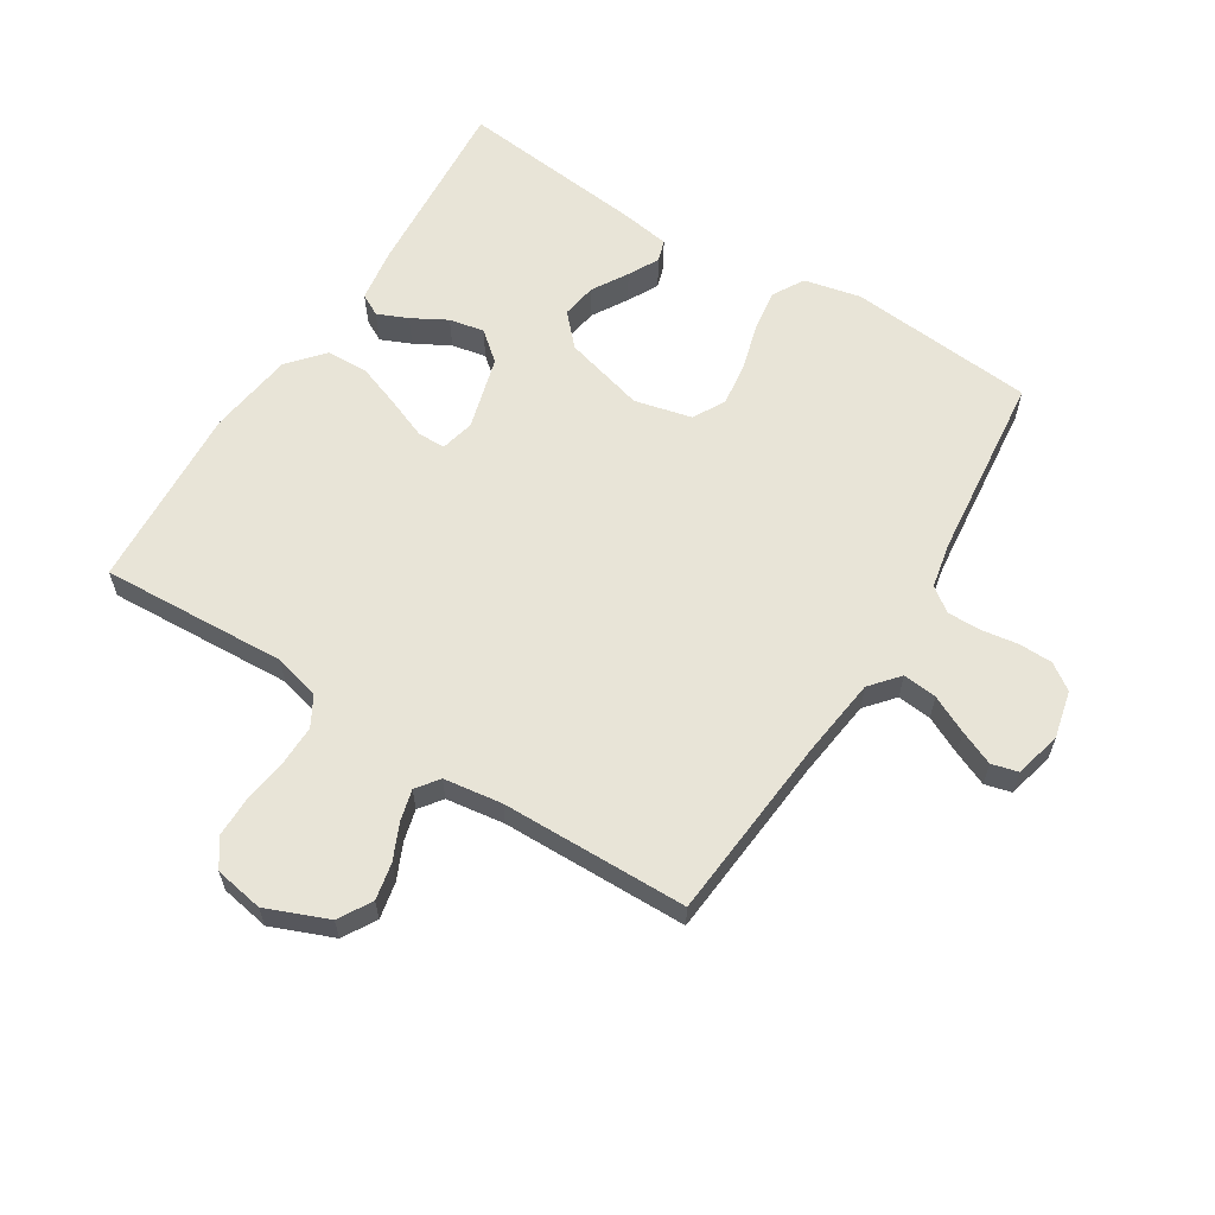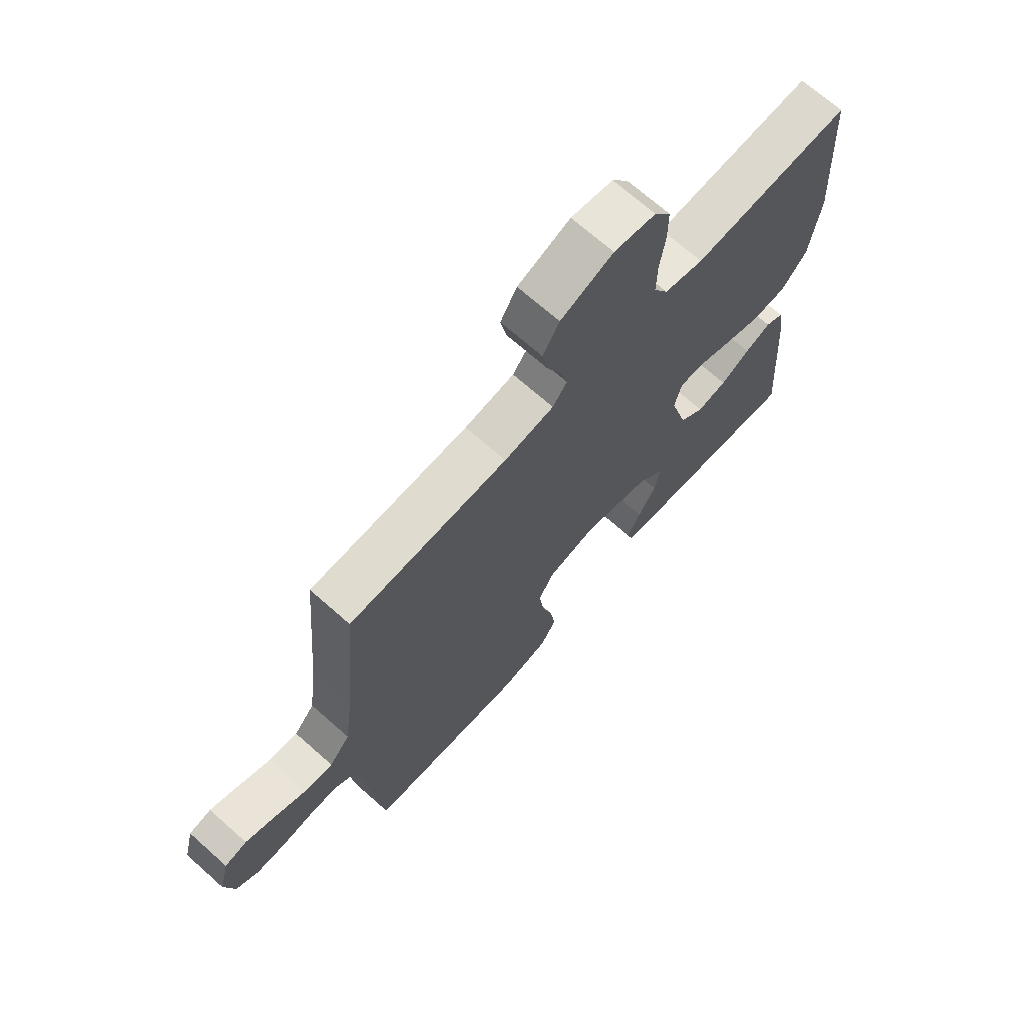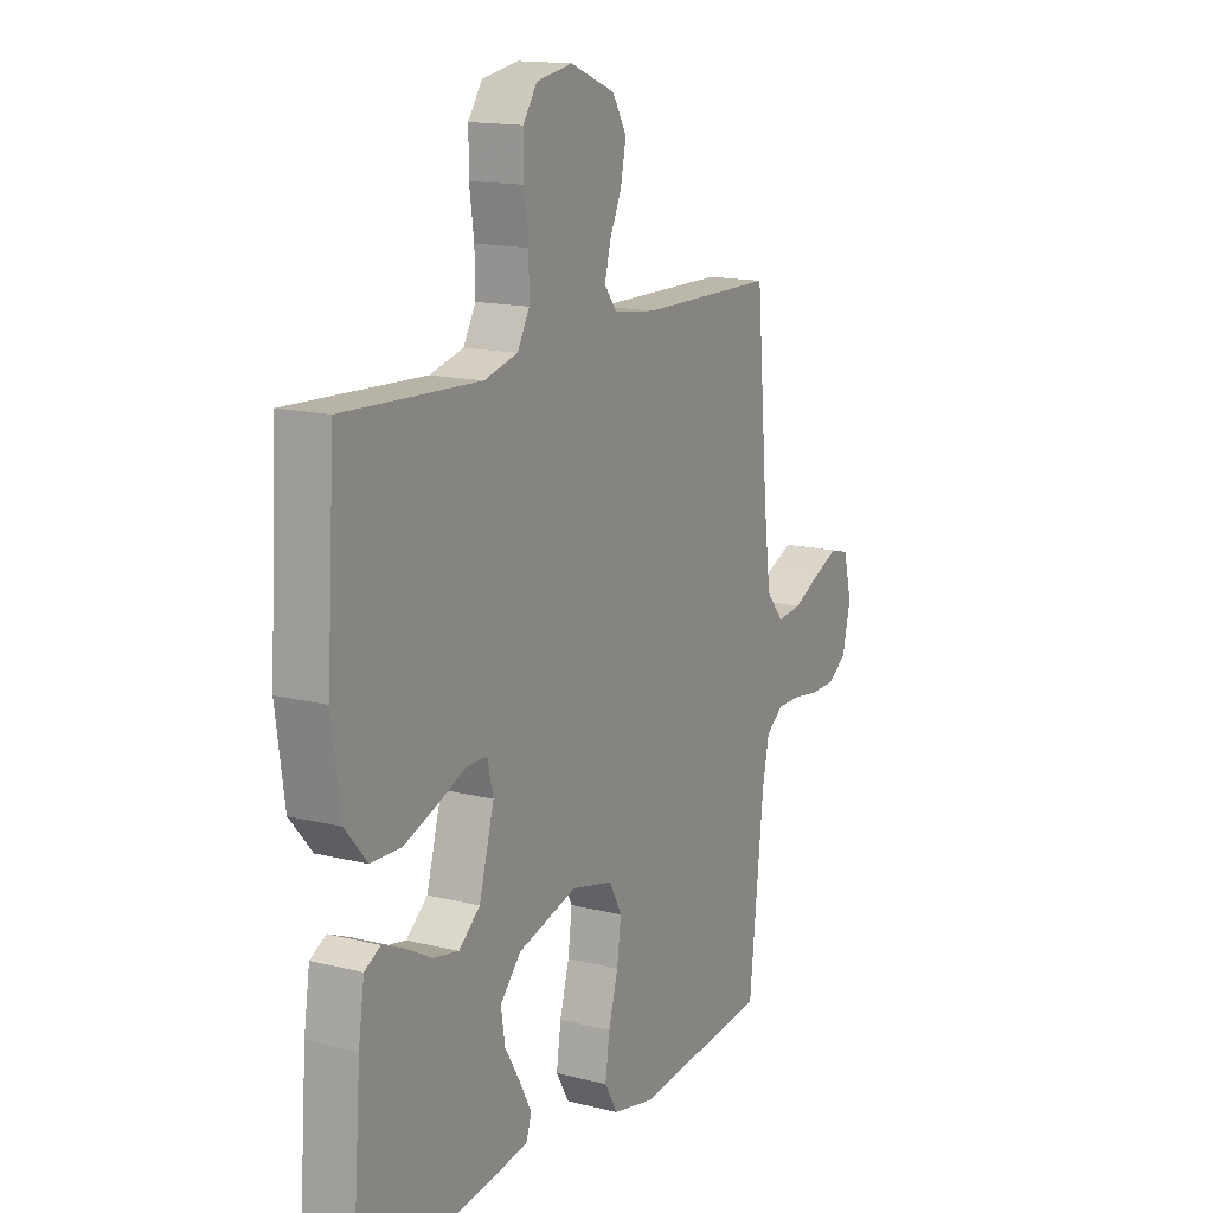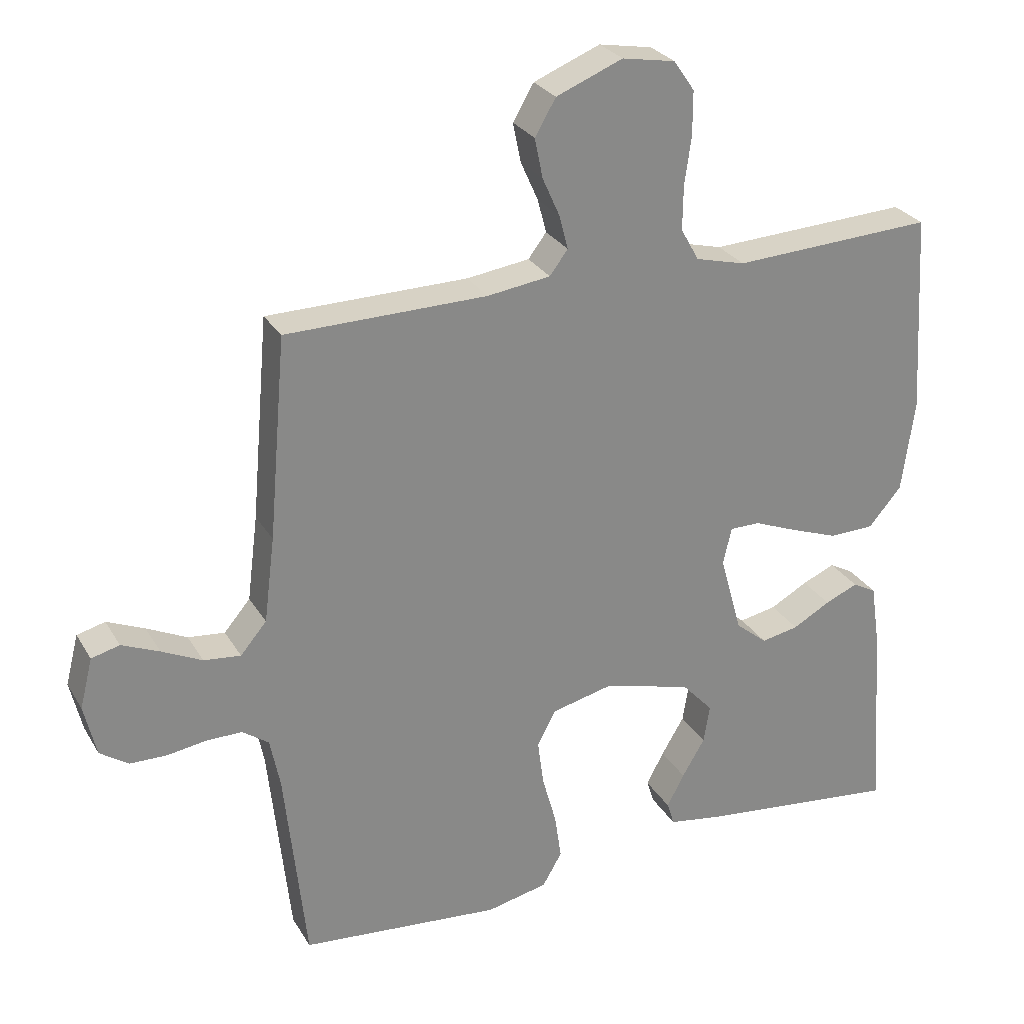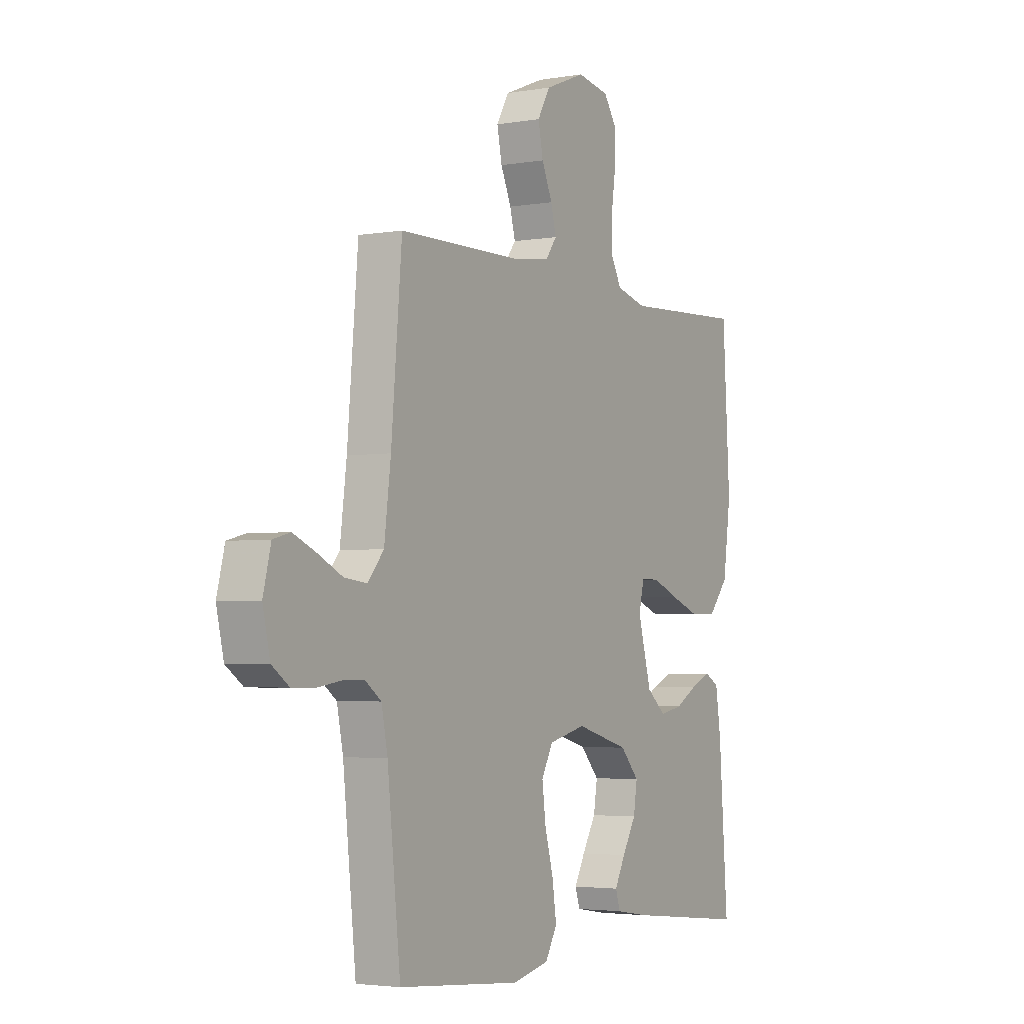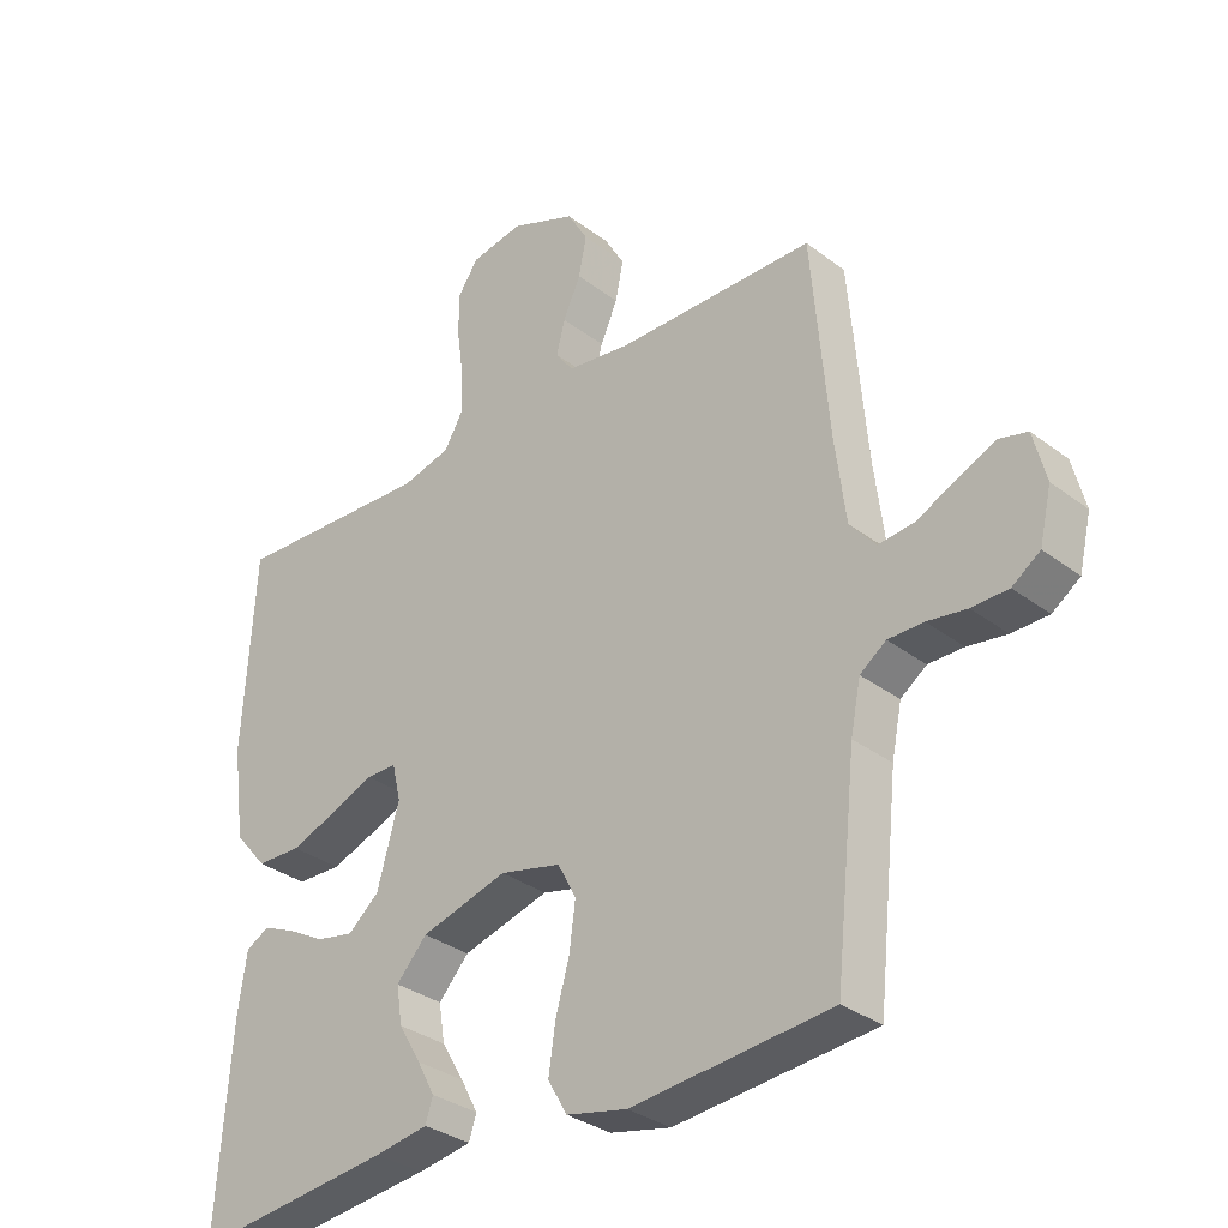
<metadata>
{"format":"obj","ext":"obj","renderer":"f3d","projection":"perspective","resolution":1024,"background":"white","views":[{"elev":61.3,"azim":32.0,"up":"+Y"},{"elev":69.5,"azim":131.6,"up":"+Z"},{"elev":15.0,"azim":-61.7,"up":"+Z"},{"elev":27.4,"azim":155.3,"up":"+Z"},{"elev":-3.4,"azim":120.1,"up":"+Z"},{"elev":-32.4,"azim":43.6,"up":"+Z"}]}
</metadata>
<code>
v -0.5 0.07 -0.5
v -0.478 0.07 -0.2
v -0.465 0.07 -0.113
v -0.43 0.07 -0.094
v -0.381 0.07 -0.115
v -0.325 0.07 -0.146
v -0.269 0.07 -0.157
v -0.222 0.07 -0.118
v -0.189 0.07 0
v -0.202 0.07 0.055
v -0.247 0.07 0.055
v -0.312 0.07 0.029
v -0.383 0.07 0.003
v -0.45 0.07 0.005
v -0.499 0.07 0.062
v -0.518 0.07 0.2
v -0.5 0.07 0.5
v -0.2 0.07 0.485
v -0.126 0.07 0.504
v -0.099 0.07 0.552
v -0.1 0.07 0.618
v -0.11 0.07 0.689
v -0.11 0.07 0.754
v -0.079 0.07 0.799
v 0 0.07 0.813
v 0.099 0.07 0.773
v 0.13 0.07 0.72
v 0.118 0.07 0.661
v 0.092 0.07 0.603
v 0.079 0.07 0.553
v 0.106 0.07 0.517
v 0.2 0.07 0.504
v 0.5 0.07 0.5
v 0.526 0.07 0.2
v 0.542 0.07 0.073
v 0.581 0.07 0.027
v 0.636 0.07 0.033
v 0.696 0.07 0.062
v 0.752 0.07 0.086
v 0.794 0.07 0.075
v 0.813 0.07 0
v 0.795 0.07 -0.077
v 0.753 0.07 -0.106
v 0.698 0.07 -0.107
v 0.639 0.07 -0.098
v 0.586 0.07 -0.098
v 0.547 0.07 -0.126
v 0.532 0.07 -0.2
v 0.5 0.07 -0.5
v 0.2 0.07 -0.527
v 0.109 0.07 -0.507
v 0.08 0.07 -0.457
v 0.09 0.07 -0.388
v 0.111 0.07 -0.313
v 0.12 0.07 -0.244
v 0.092 0.07 -0.192
v 0 0.07 -0.17
v -0.131 0.07 -0.206
v -0.177 0.07 -0.256
v -0.168 0.07 -0.313
v -0.134 0.07 -0.37
v -0.108 0.07 -0.419
v -0.119 0.07 -0.454
v -0.2 0.07 -0.467
v -0.5 0 -0.5
v -0.478 0 -0.2
v -0.465 0 -0.113
v -0.43 0 -0.094
v -0.381 0 -0.115
v -0.325 0 -0.146
v -0.269 0 -0.157
v -0.222 0 -0.118
v -0.189 0 0
v -0.202 0 0.055
v -0.247 0 0.055
v -0.312 0 0.029
v -0.383 0 0.003
v -0.45 0 0.005
v -0.499 0 0.062
v -0.518 0 0.2
v -0.5 0 0.5
v -0.2 0 0.485
v -0.126 0 0.504
v -0.099 0 0.552
v -0.1 0 0.618
v -0.11 0 0.689
v -0.11 0 0.754
v -0.079 0 0.799
v 0 0 0.813
v 0.099 0 0.773
v 0.13 0 0.72
v 0.118 0 0.661
v 0.092 0 0.603
v 0.079 0 0.553
v 0.106 0 0.517
v 0.2 0 0.504
v 0.5 0 0.5
v 0.526 0 0.2
v 0.542 0 0.073
v 0.581 0 0.027
v 0.636 0 0.033
v 0.696 0 0.062
v 0.752 0 0.086
v 0.794 0 0.075
v 0.813 0 0
v 0.795 0 -0.077
v 0.753 0 -0.106
v 0.698 0 -0.107
v 0.639 0 -0.098
v 0.586 0 -0.098
v 0.547 0 -0.126
v 0.532 0 -0.2
v 0.5 0 -0.5
v 0.2 0 -0.527
v 0.109 0 -0.507
v 0.08 0 -0.457
v 0.09 0 -0.388
v 0.111 0 -0.313
v 0.12 0 -0.244
v 0.092 0 -0.192
v 0 0 -0.17
v -0.131 0 -0.206
v -0.177 0 -0.256
v -0.168 0 -0.313
v -0.134 0 -0.37
v -0.108 0 -0.419
v -0.119 0 -0.454
v -0.2 0 -0.467
f 4 5 6
f 3 4 6
f 2 3 6
f 1 2 6
f 64 1 6
f 63 64 6
f 62 63 6
f 61 62 6
f 60 61 6
f 59 60 6 7
f 58 59 7 8
f 57 58 8 9
f 56 57 9 10
f 52 53 54
f 51 52 54
f 50 51 54
f 49 50 54
f 48 49 54
f 47 48 54 55
f 46 47 55 56
f 43 44 45
f 42 43 45
f 41 42 45
f 40 41 45
f 39 40 45
f 38 39 45
f 37 38 45
f 36 37 45 46
f 46 56 10
f 36 46 10
f 35 36 10
f 32 33 34
f 35 10 11
f 34 35 11
f 32 34 11
f 31 32 11
f 27 28 29
f 26 27 29
f 25 26 29
f 24 25 29
f 23 24 29
f 22 23 29
f 21 22 29
f 20 21 29 30
f 11 12 13
f 31 11 13
f 30 31 13
f 20 30 13
f 19 20 13
f 16 17 18
f 16 18 19
f 15 16 19
f 14 15 19
f 13 14 19
f 70 69 68
f 70 68 67
f 70 67 66
f 70 66 65
f 70 65 128
f 70 128 127
f 70 127 126
f 70 126 125
f 70 125 124
f 71 70 124 123
f 72 71 123 122
f 73 72 122 121
f 74 73 121 120
f 118 117 116
f 118 116 115
f 118 115 114
f 118 114 113
f 118 113 112
f 119 118 112 111
f 120 119 111 110
f 109 108 107
f 109 107 106
f 109 106 105
f 109 105 104
f 109 104 103
f 109 103 102
f 109 102 101
f 110 109 101 100
f 74 120 110
f 74 110 100
f 74 100 99
f 98 97 96
f 75 74 99
f 75 99 98
f 75 98 96
f 75 96 95
f 93 92 91
f 93 91 90
f 93 90 89
f 93 89 88
f 93 88 87
f 93 87 86
f 93 86 85
f 94 93 85 84
f 77 76 75
f 77 75 95
f 77 95 94
f 77 94 84
f 77 84 83
f 82 81 80
f 83 82 80
f 83 80 79
f 83 79 78
f 83 78 77
f 1 65 66 2
f 2 66 67 3
f 3 67 68 4
f 4 68 69 5
f 5 69 70 6
f 6 70 71 7
f 7 71 72 8
f 8 72 73 9
f 9 73 74 10
f 10 74 75 11
f 11 75 76 12
f 12 76 77 13
f 13 77 78 14
f 14 78 79 15
f 15 79 80 16
f 16 80 81 17
f 17 81 82 18
f 18 82 83 19
f 19 83 84 20
f 20 84 85 21
f 21 85 86 22
f 22 86 87 23
f 23 87 88 24
f 24 88 89 25
f 25 89 90 26
f 26 90 91 27
f 27 91 92 28
f 28 92 93 29
f 29 93 94 30
f 30 94 95 31
f 31 95 96 32
f 32 96 97 33
f 33 97 98 34
f 34 98 99 35
f 35 99 100 36
f 36 100 101 37
f 37 101 102 38
f 38 102 103 39
f 39 103 104 40
f 40 104 105 41
f 41 105 106 42
f 42 106 107 43
f 43 107 108 44
f 44 108 109 45
f 45 109 110 46
f 46 110 111 47
f 47 111 112 48
f 48 112 113 49
f 49 113 114 50
f 50 114 115 51
f 51 115 116 52
f 52 116 117 53
f 53 117 118 54
f 54 118 119 55
f 55 119 120 56
f 56 120 121 57
f 57 121 122 58
f 58 122 123 59
f 59 123 124 60
f 60 124 125 61
f 61 125 126 62
f 62 126 127 63
f 63 127 128 64
f 64 128 65 1

</code>
